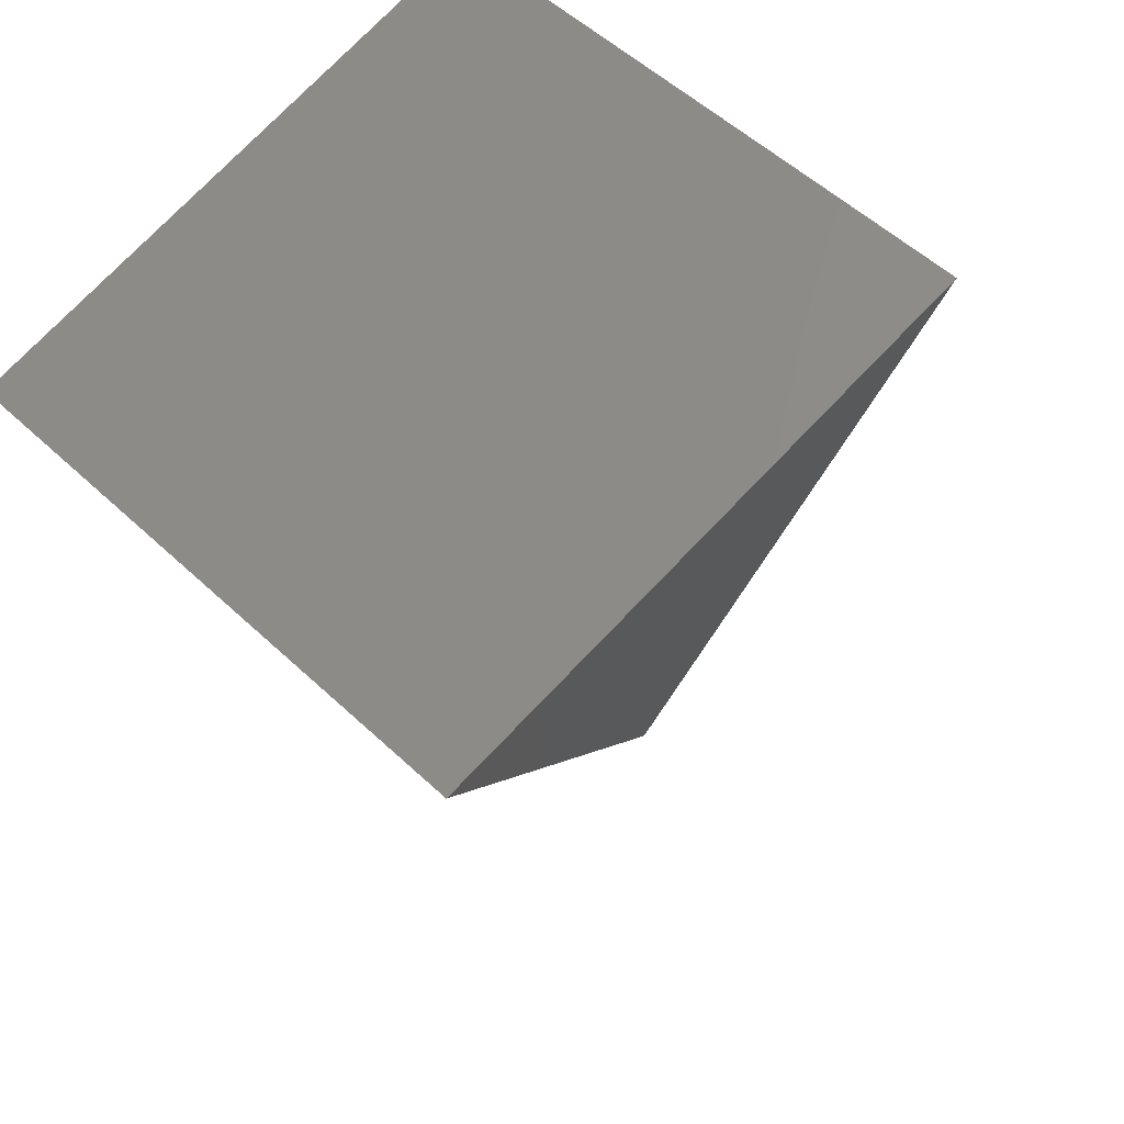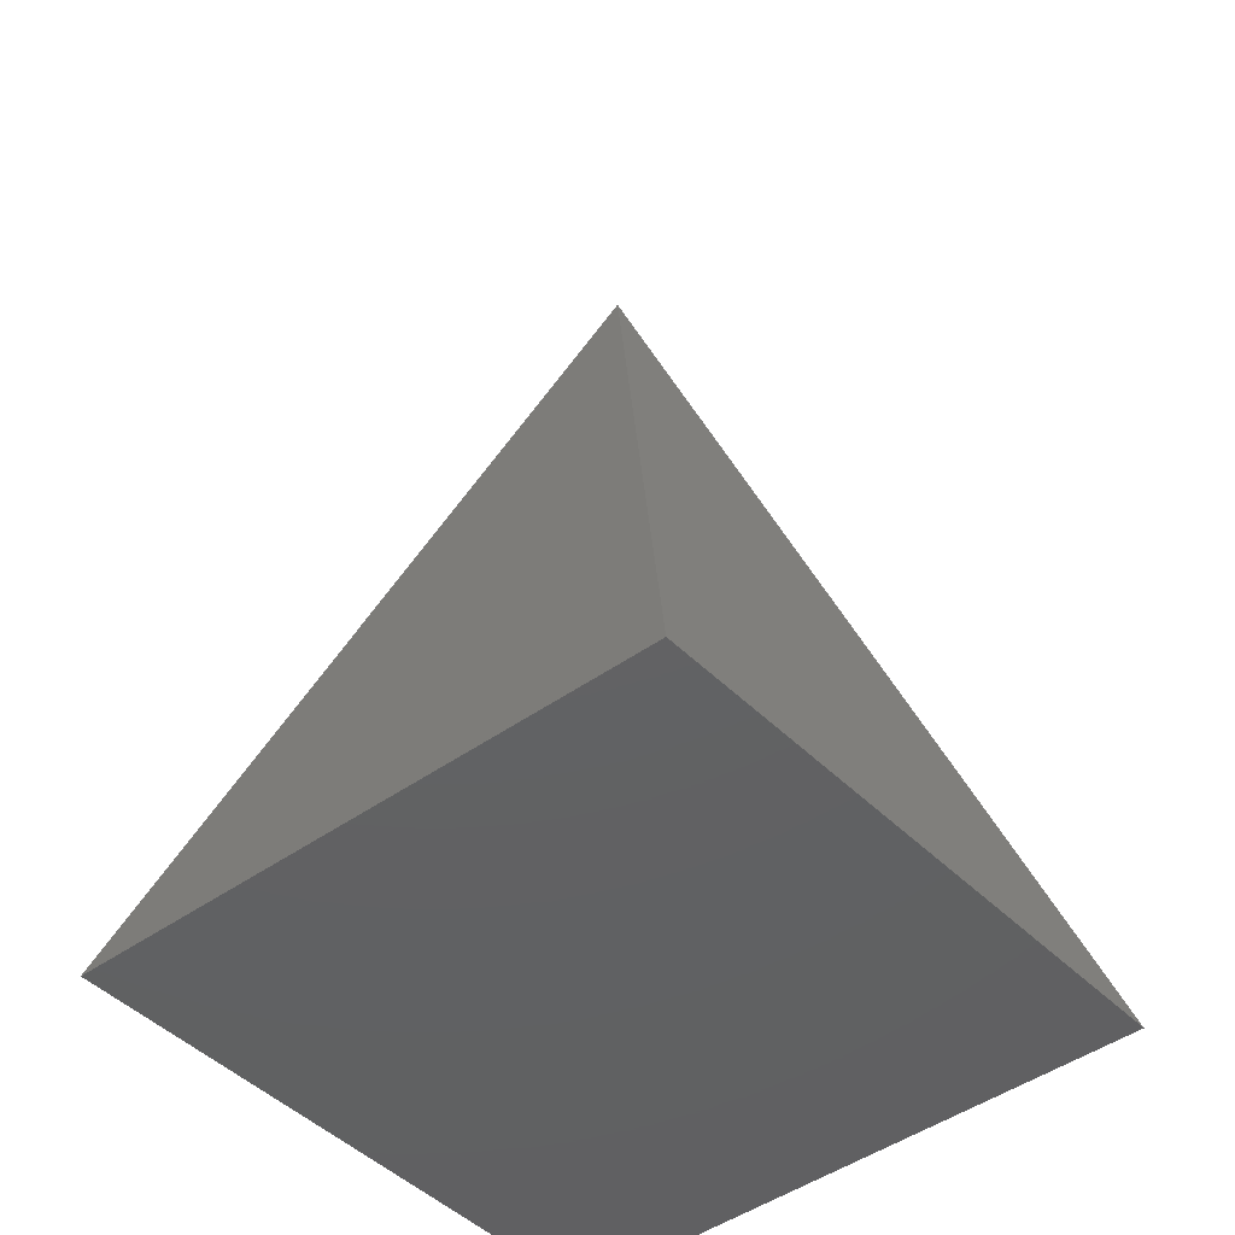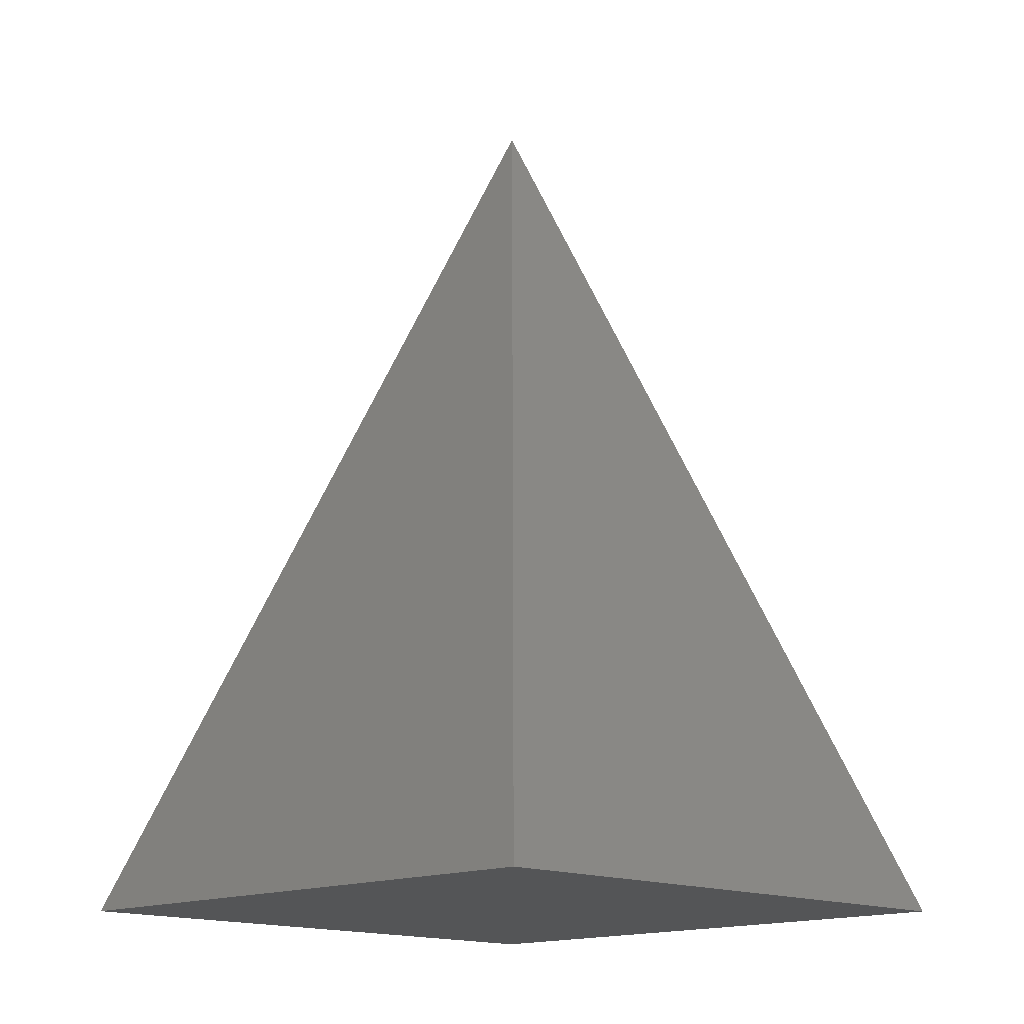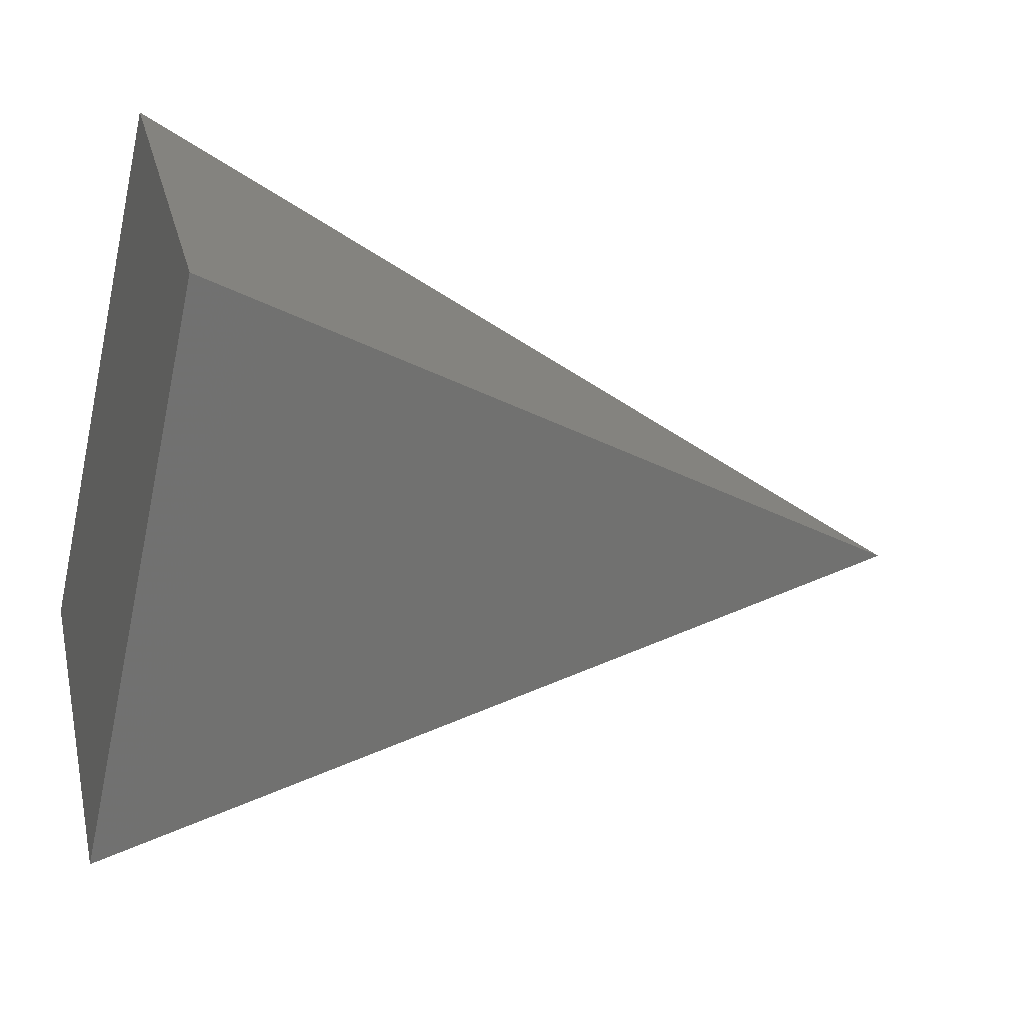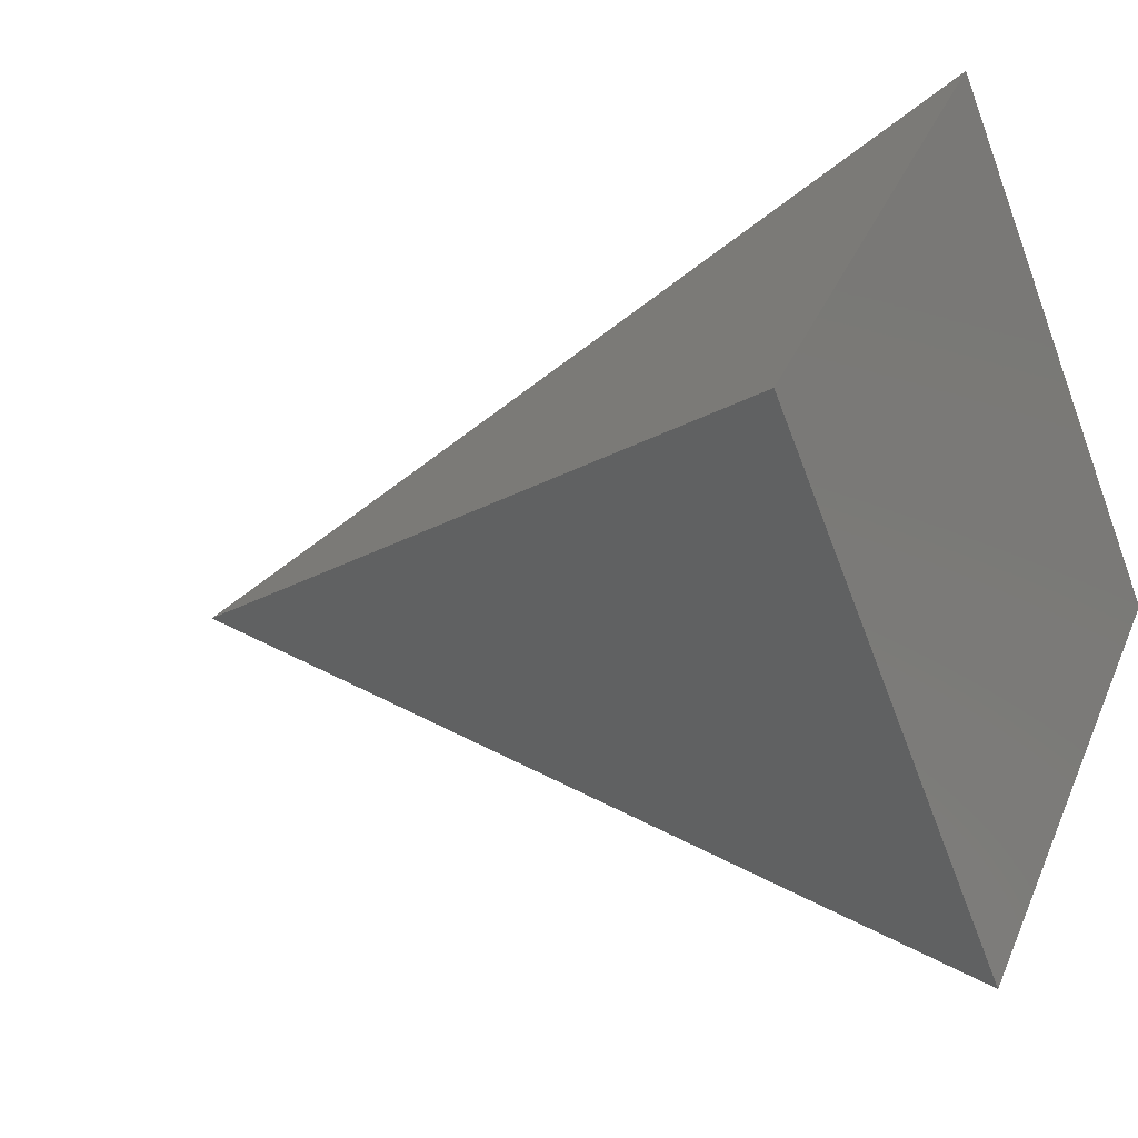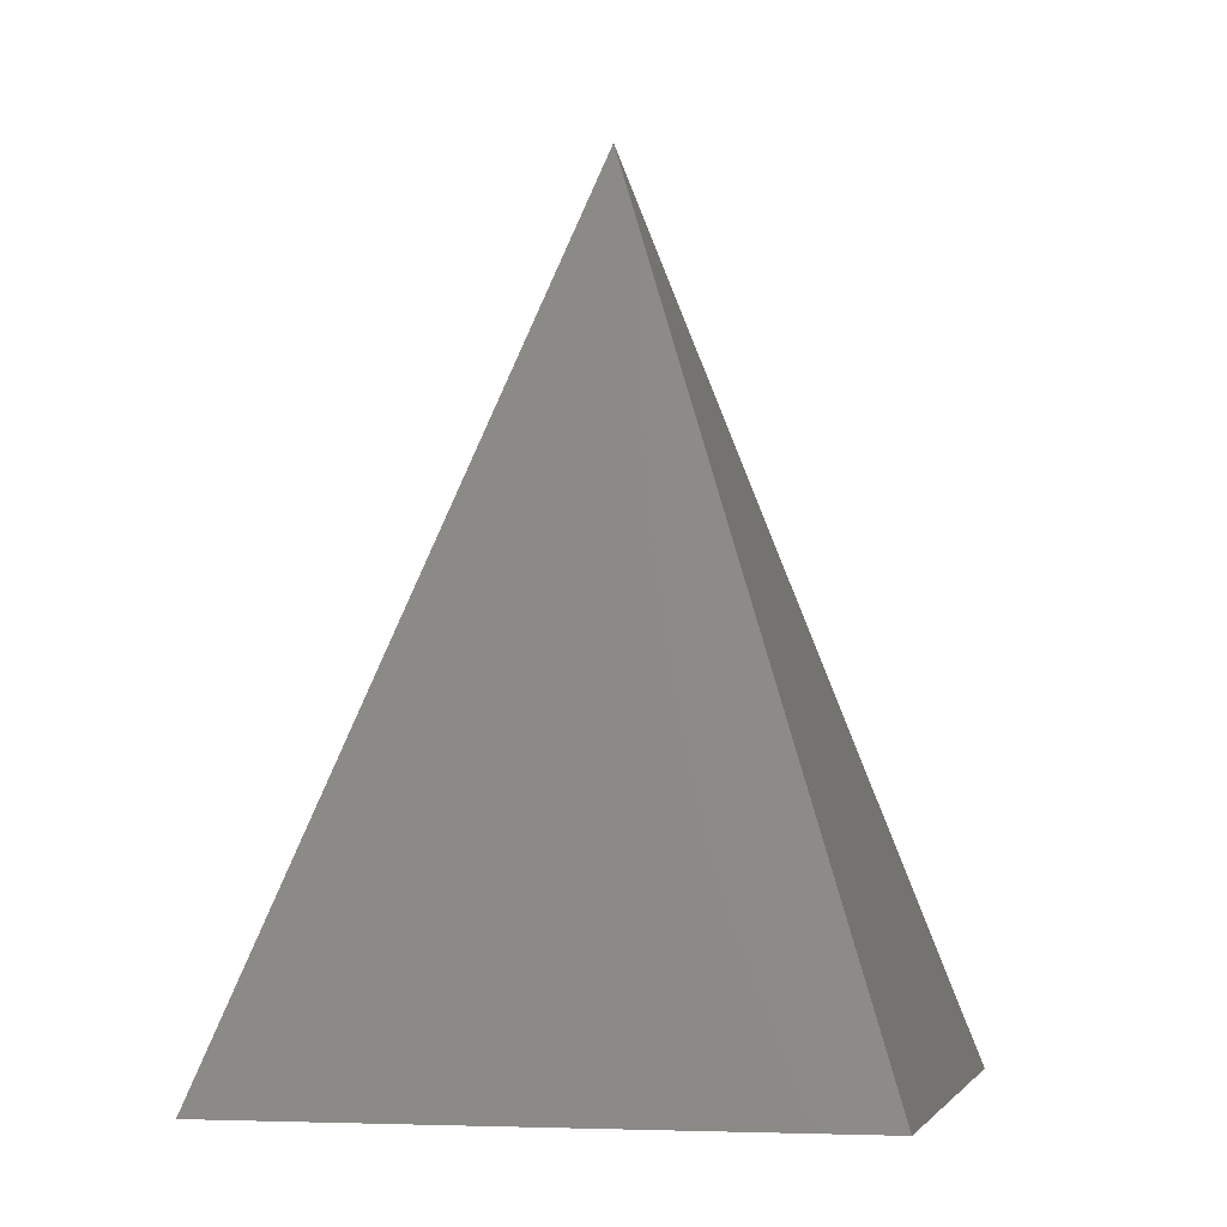
<metadata>
{"format":"stl","ext":"stl","renderer":"f3d","projection":"perspective","resolution":1024,"background":"white","views":[{"elev":-27.5,"azim":-167.7,"up":"+Y"},{"elev":-43.8,"azim":175.4,"up":"+Z"},{"elev":-13.8,"azim":179.8,"up":"+Z"},{"elev":-23.8,"azim":-106.5,"up":"+Y"},{"elev":-14.0,"azim":119.7,"up":"+Y"},{"elev":-3.1,"azim":57.0,"up":"+Z"}]}
</metadata>
<code>
# stl→obj: 5 verts, 6 faces
v 0 2.5 -2.5
v 0 0 2.5
v 2.5 0 -2.5
v -2.5 -0 -2.5
v -0 -2.5 -2.5
f 1 2 3
f 4 2 1
f 5 2 4
f 3 2 5
f 5 1 3
f 1 5 4

</code>
